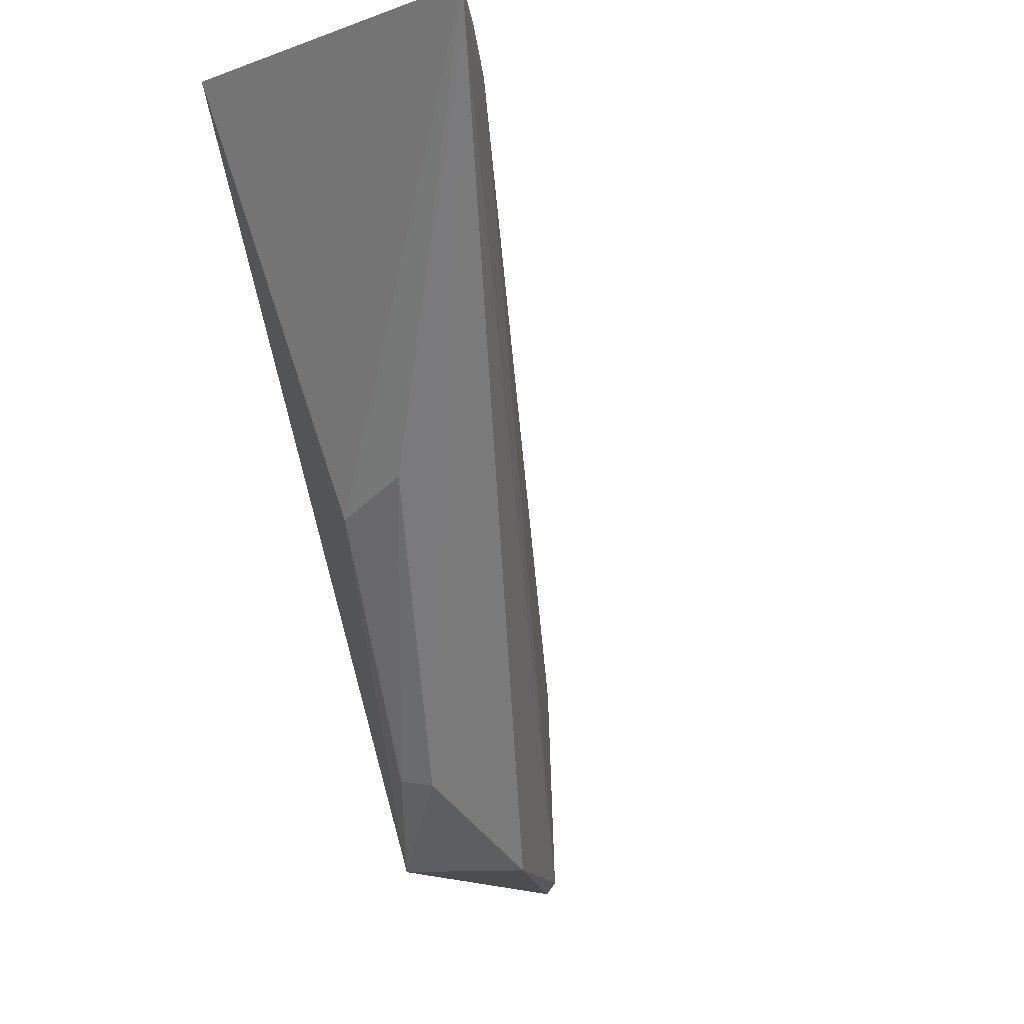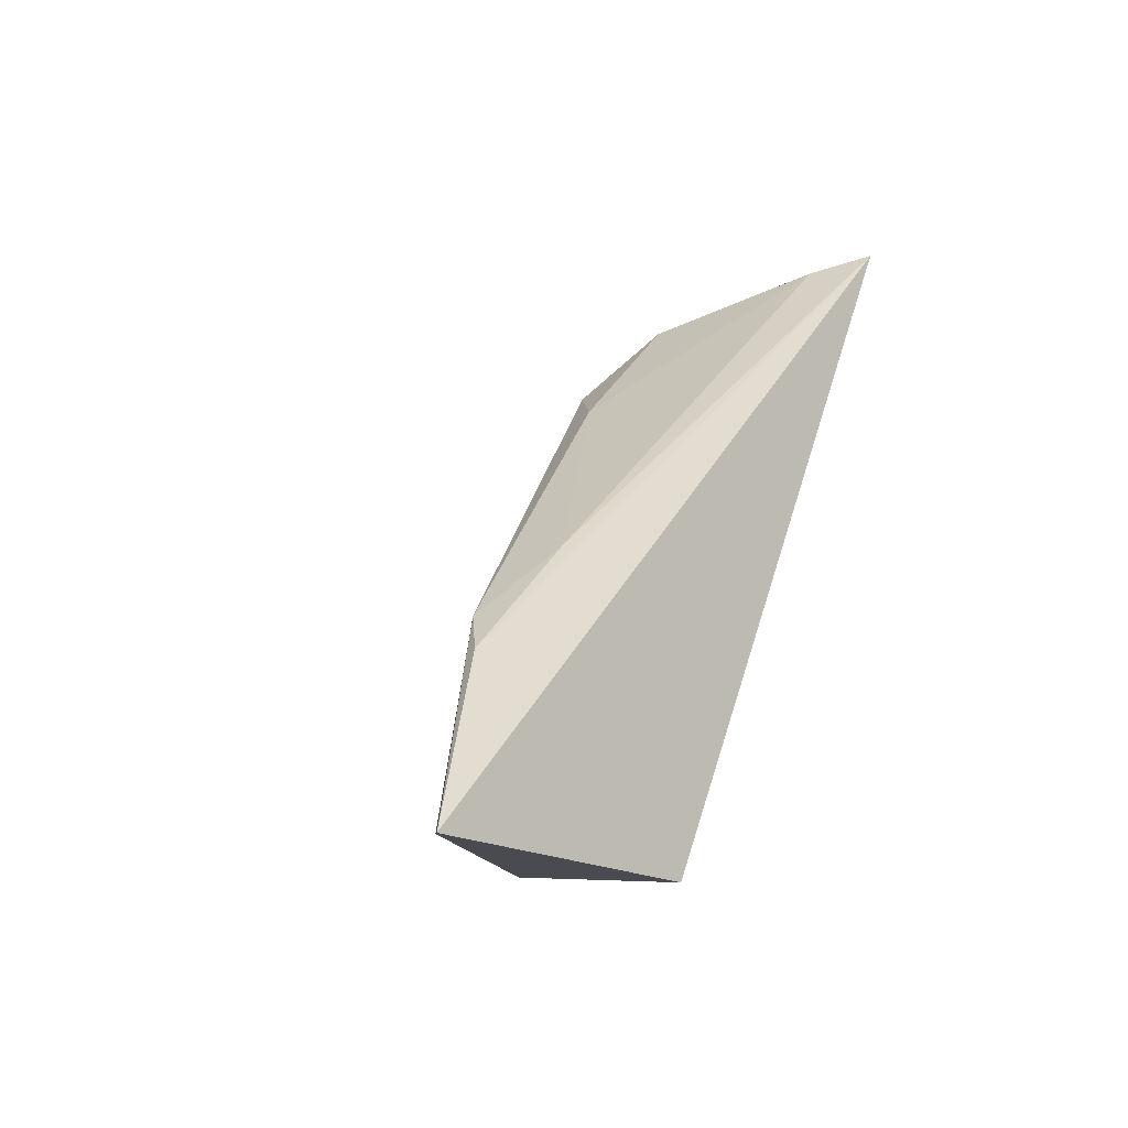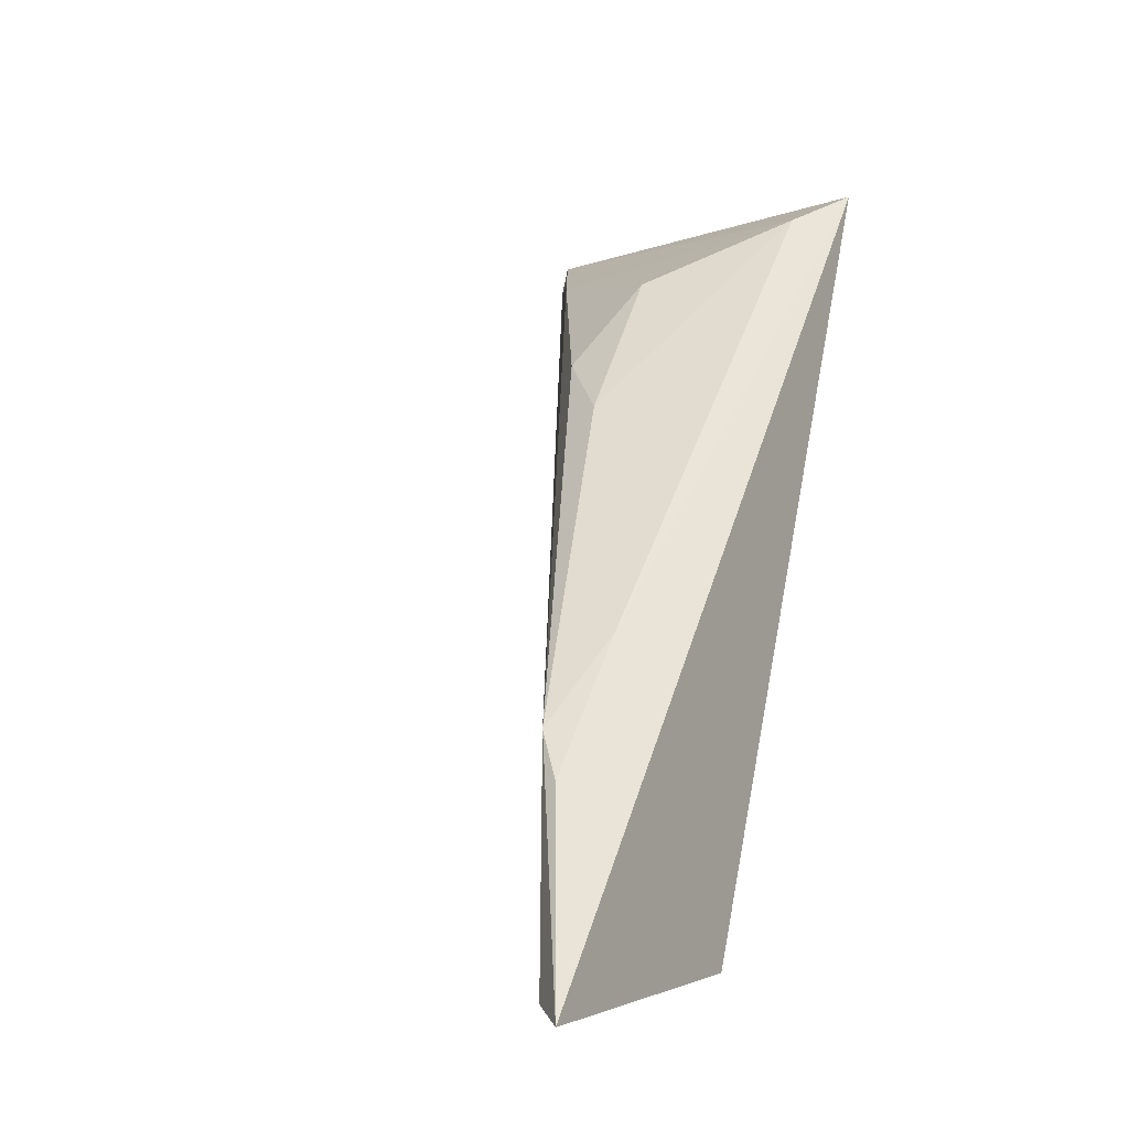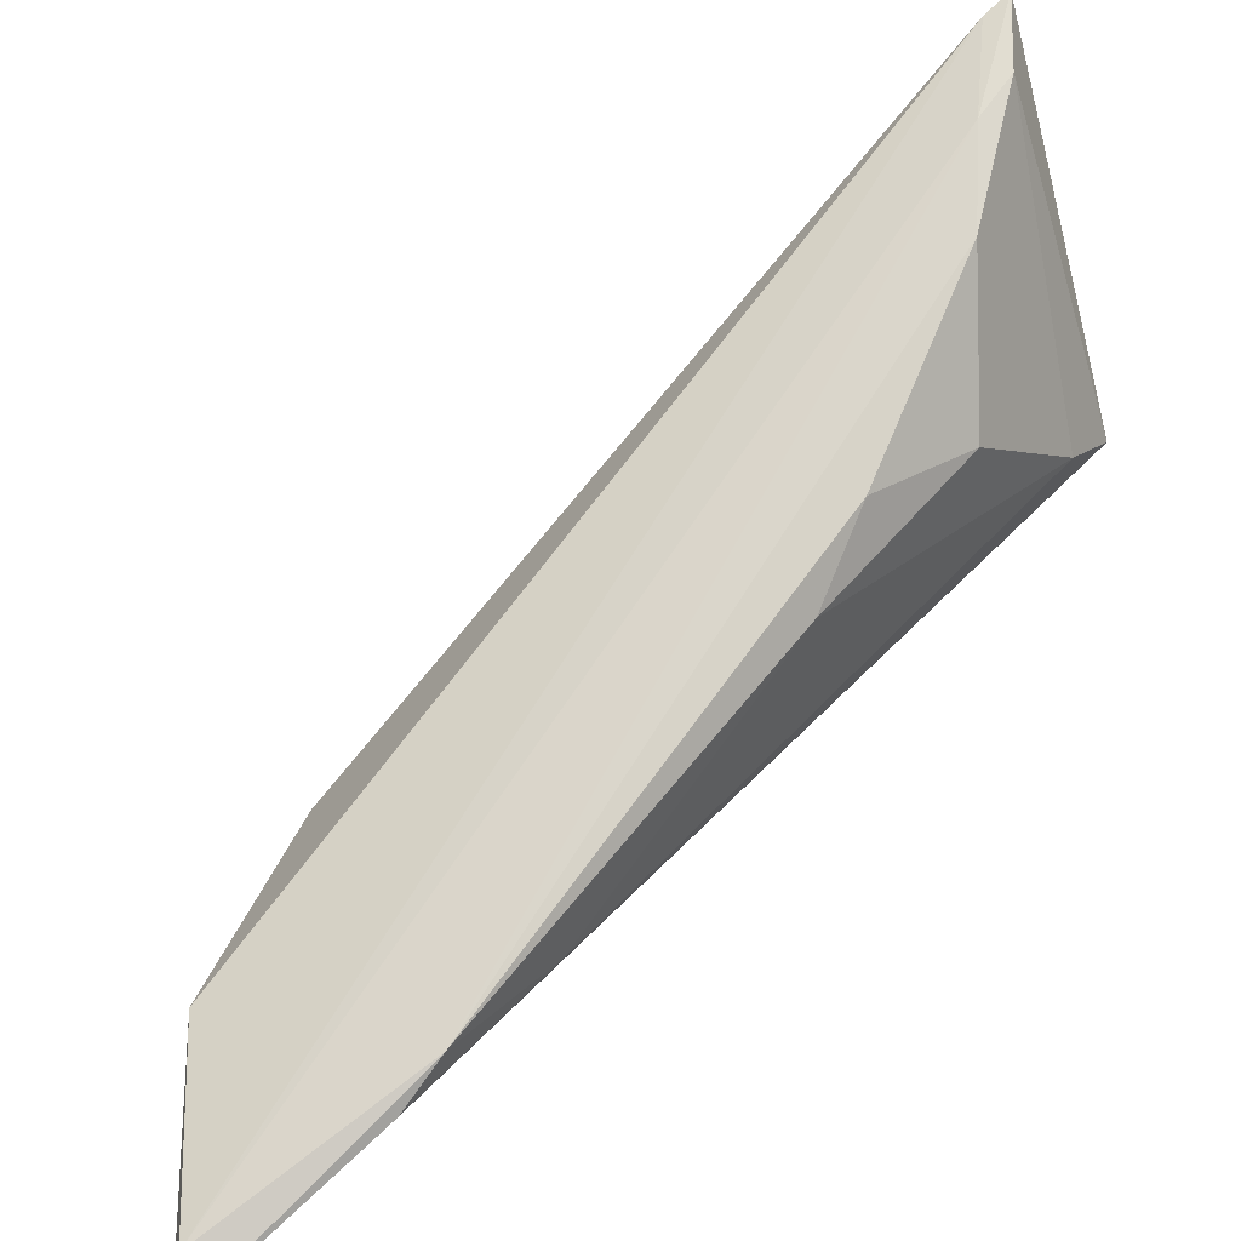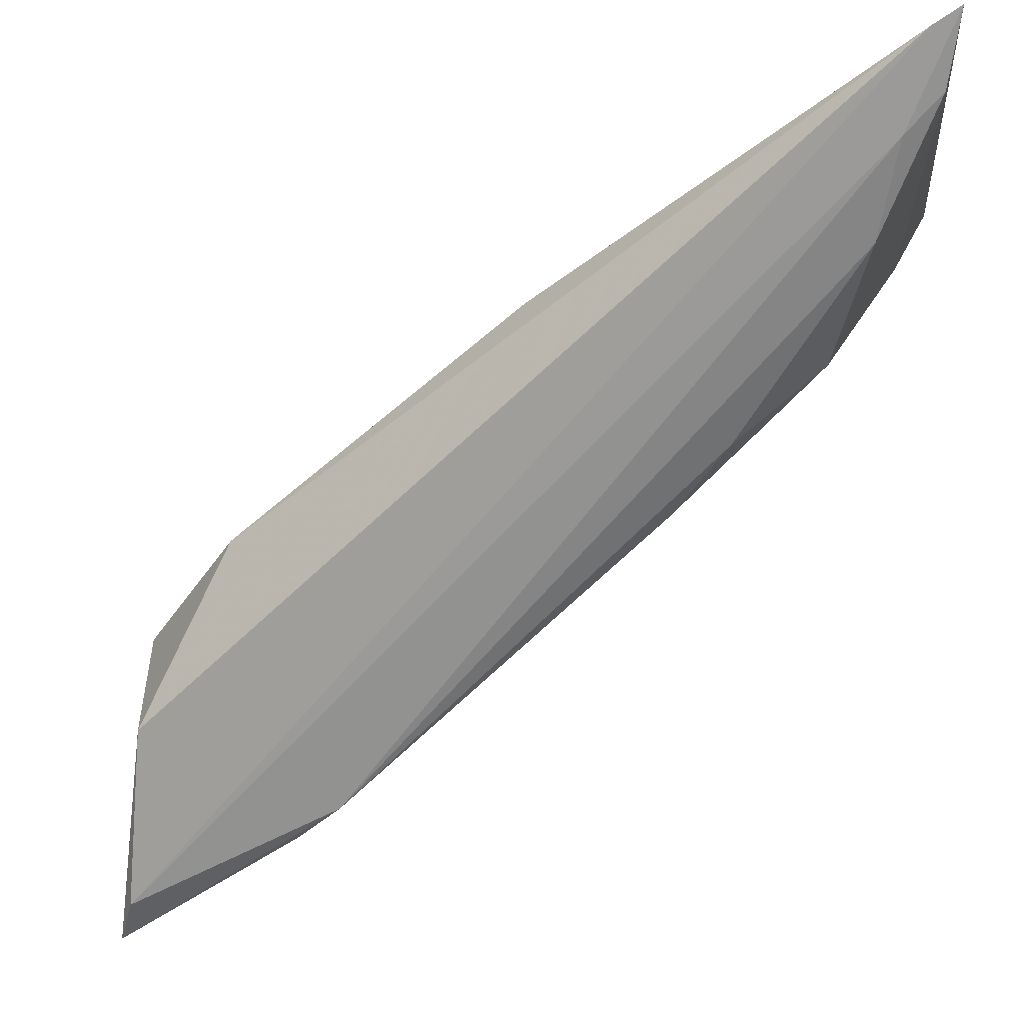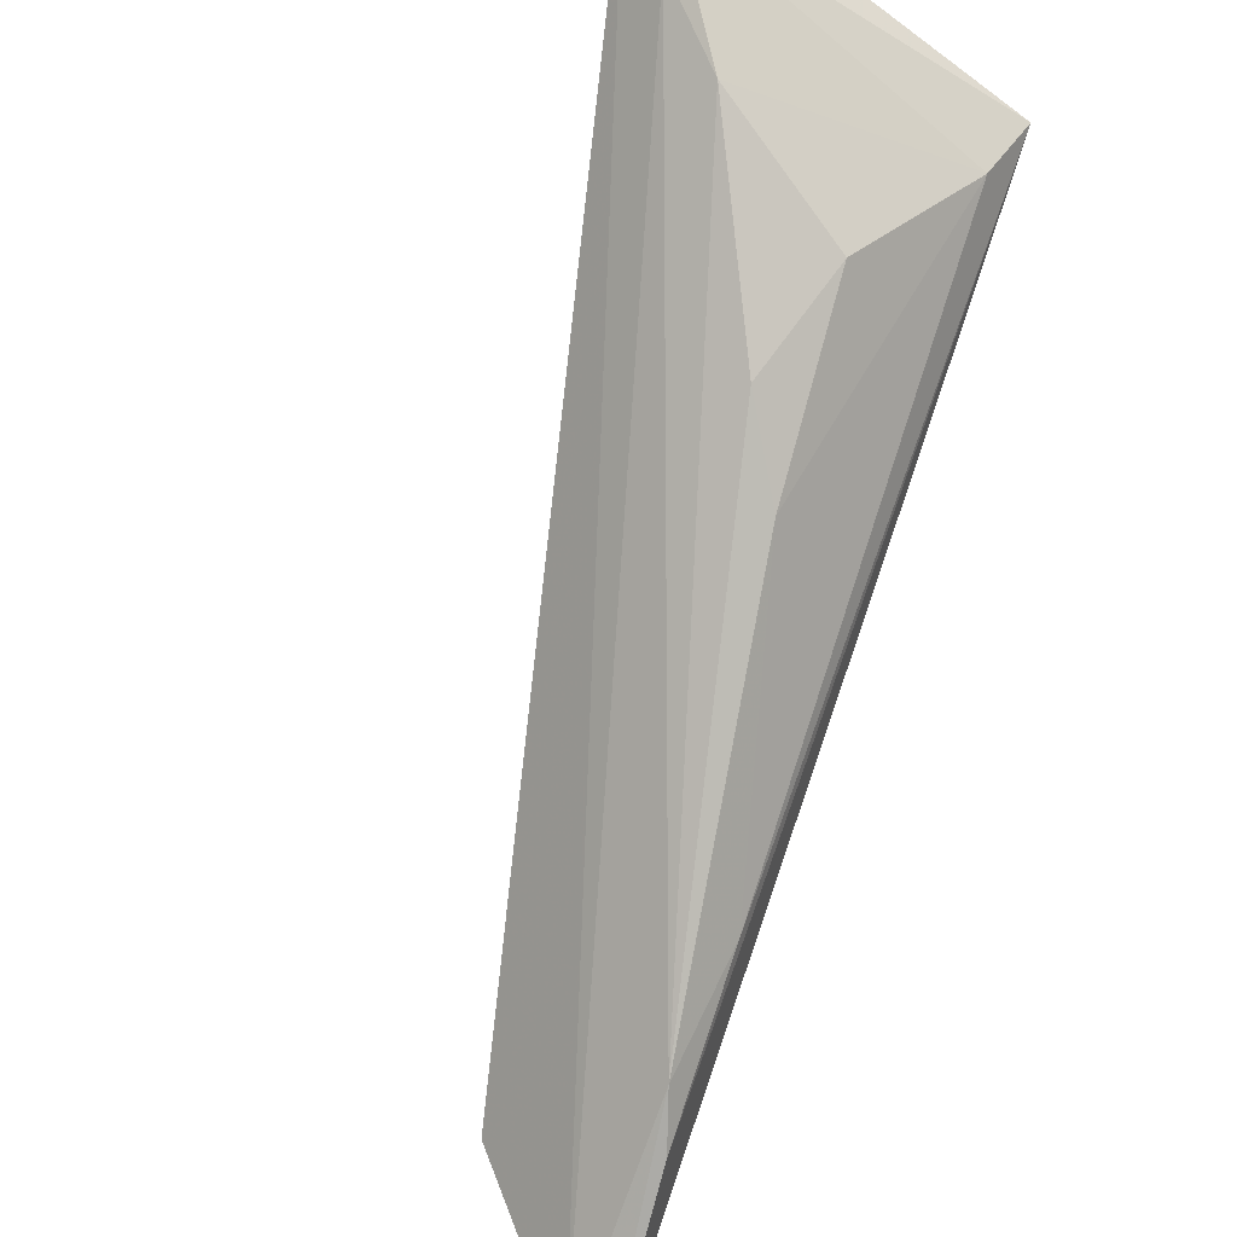
<metadata>
{"format":"obj","ext":"obj","renderer":"f3d","projection":"perspective","resolution":1024,"background":"white","views":[{"elev":-7.2,"azim":-134.7,"up":"+Z"},{"elev":-23.4,"azim":51.2,"up":"+Z"},{"elev":-7.8,"azim":40.9,"up":"+Z"},{"elev":-61.5,"azim":-76.7,"up":"+Y"},{"elev":-15.7,"azim":-87.7,"up":"+Y"},{"elev":-53.8,"azim":-38.7,"up":"+Y"}]}
</metadata>
<code>
v 0.01156 -0.06819 0.05928
v 0.01805 -0.0904 0.03305
v 0.01575 -0.08095 0.03413
v 0.01672 -0.08947 0.03353
v 0.002925 -0.07253 0.05673
v 0.01339 -0.08442 0.03417
v 0.00941 -0.07874 0.05089
v -0.001435 -0.06727 0.05895
v 0.01552 -0.08751 0.03906
v 0.007818 -0.07448 0.05572
v 8.028e-05 -0.06916 0.05854
v 0.01007 -0.07304 0.04554
v 0.01196 -0.07866 0.03715
v -0.00109 -0.06771 0.05808
v 0.01076 -0.0703 0.05818
v 0.01443 -0.08677 0.04049
v 0.007167 -0.07717 0.05271
v 0.01301 -0.0782 0.03728
v 0.0007207 -0.07018 0.05738
v 0.007065 -0.07265 0.04661
v 0.01446 -0.08384 0.04327
f 1 2 3
f 6 3 2
f 6 2 4
f 9 2 1
f 11 1 8
f 12 8 1
f 12 1 3
f 13 3 6
f 14 6 4
f 14 13 6
f 15 10 7
f 15 5 10
f 15 11 5
f 15 1 11
f 16 4 2
f 16 2 9
f 17 10 5
f 17 7 10
f 17 16 7
f 17 5 16
f 18 12 3
f 18 3 13
f 19 11 8
f 19 8 14
f 19 14 4
f 19 4 16
f 19 16 5
f 19 5 11
f 20 14 8
f 20 8 12
f 20 13 14
f 20 18 13
f 20 12 18
f 21 9 1
f 21 1 15
f 21 16 9
f 21 15 7
f 21 7 16

</code>
